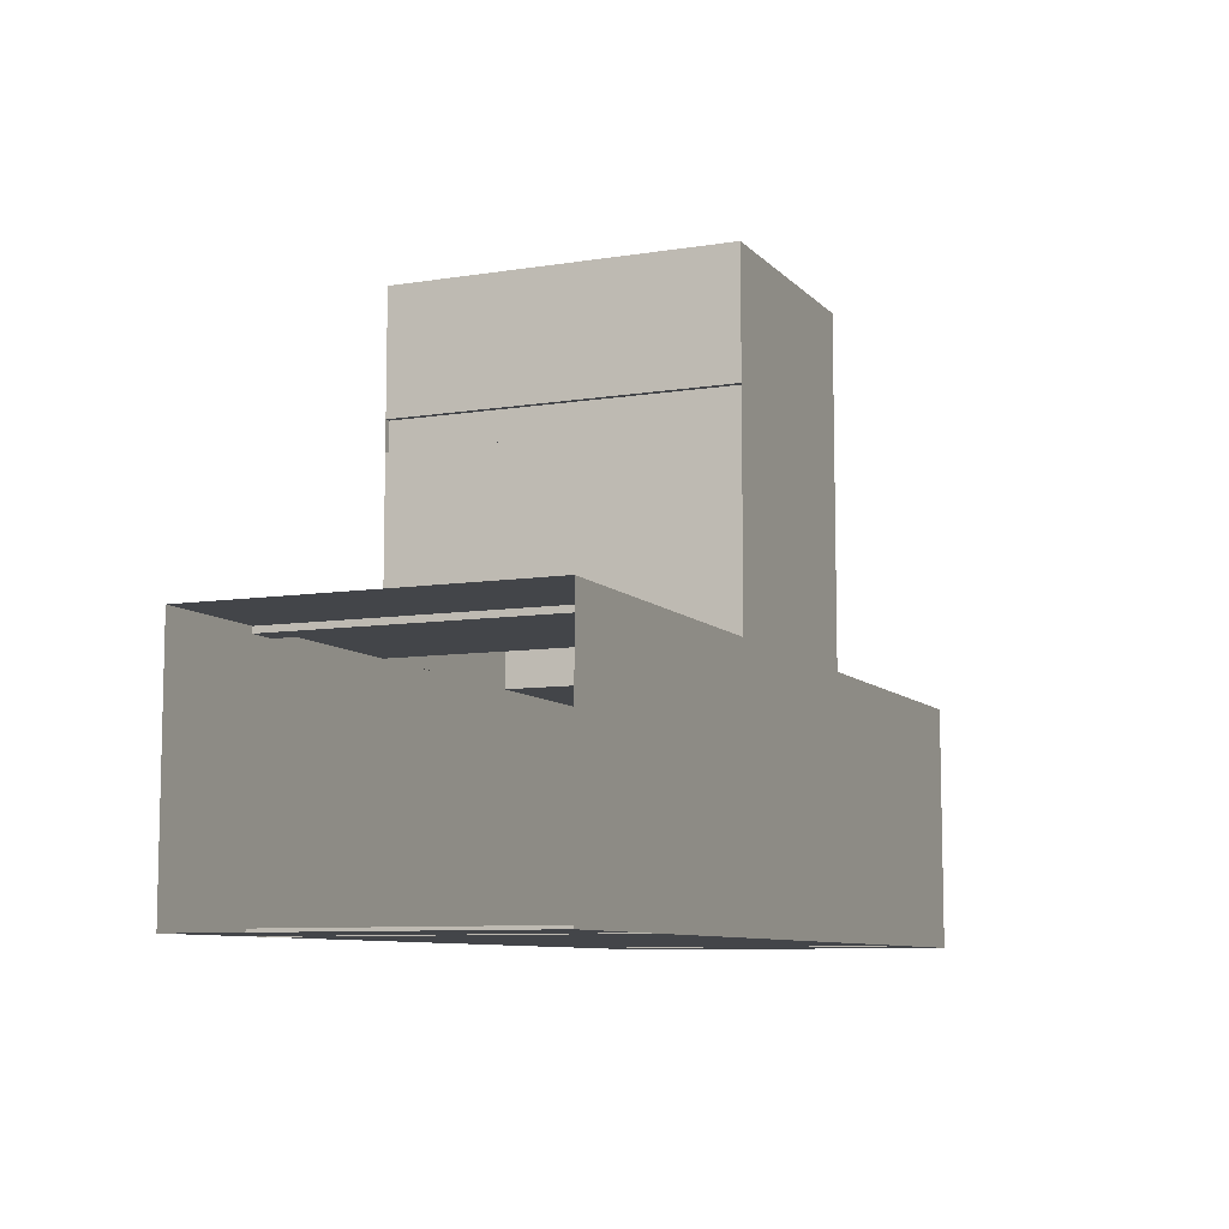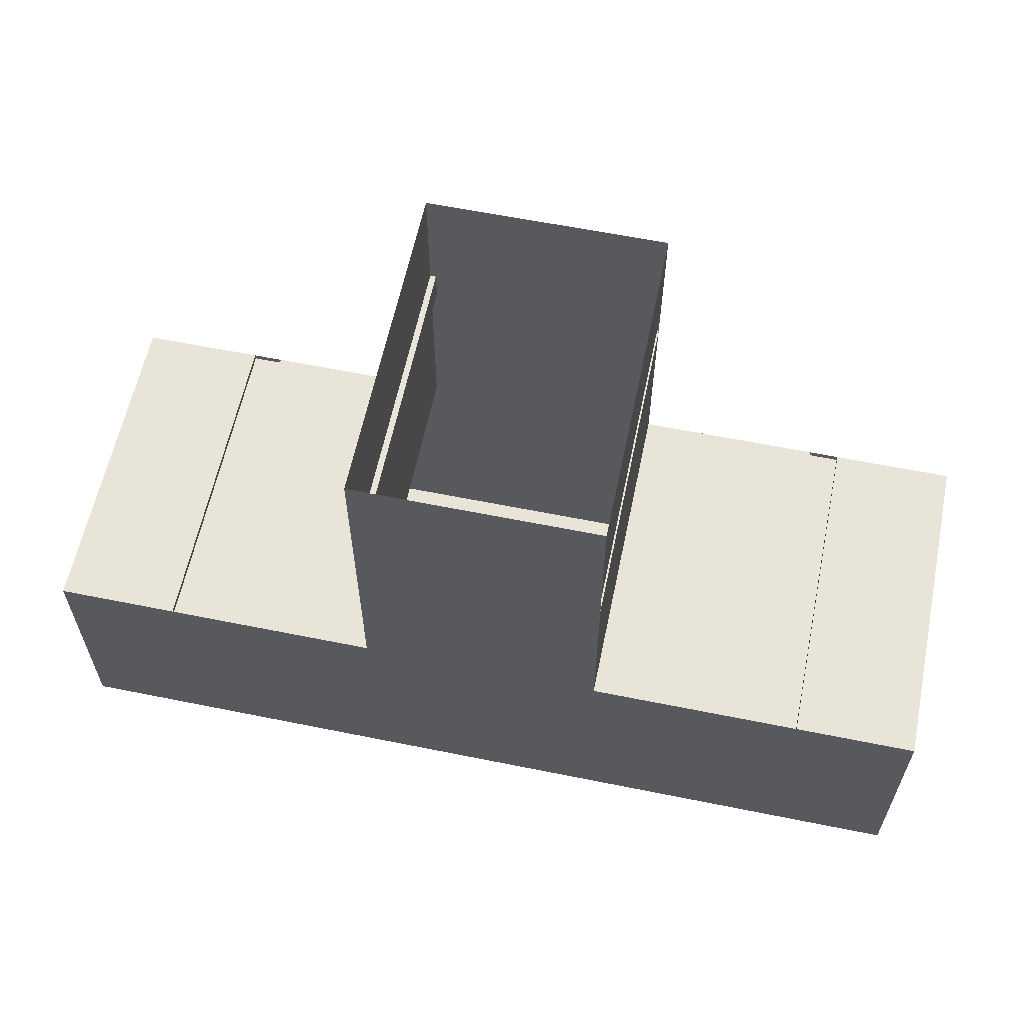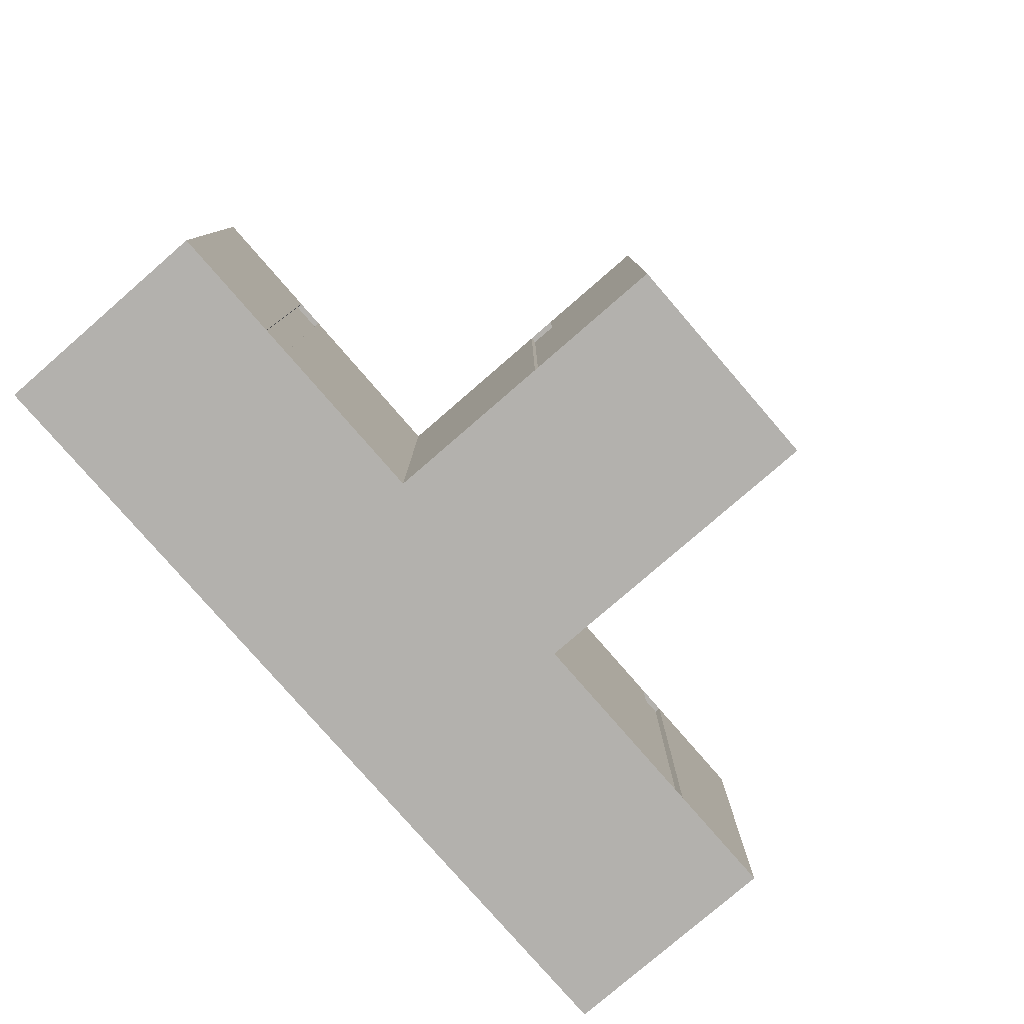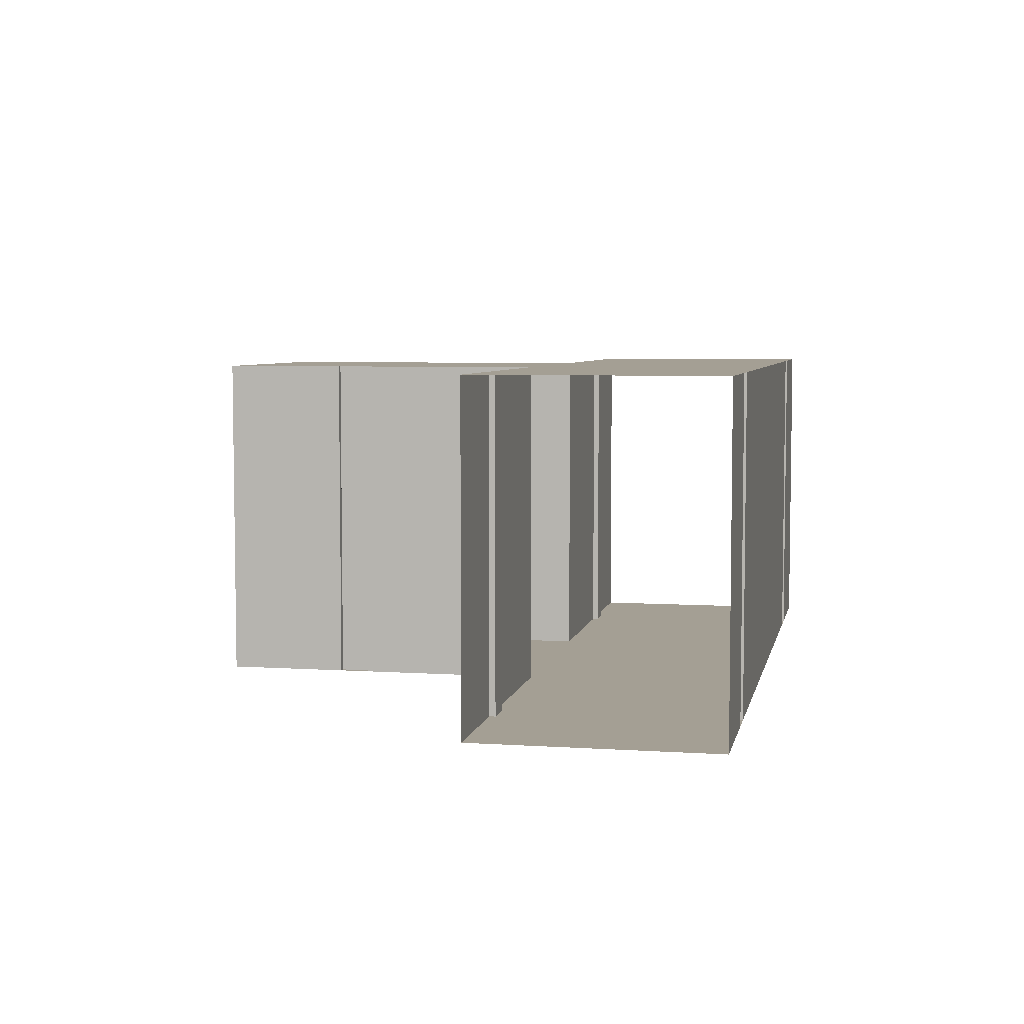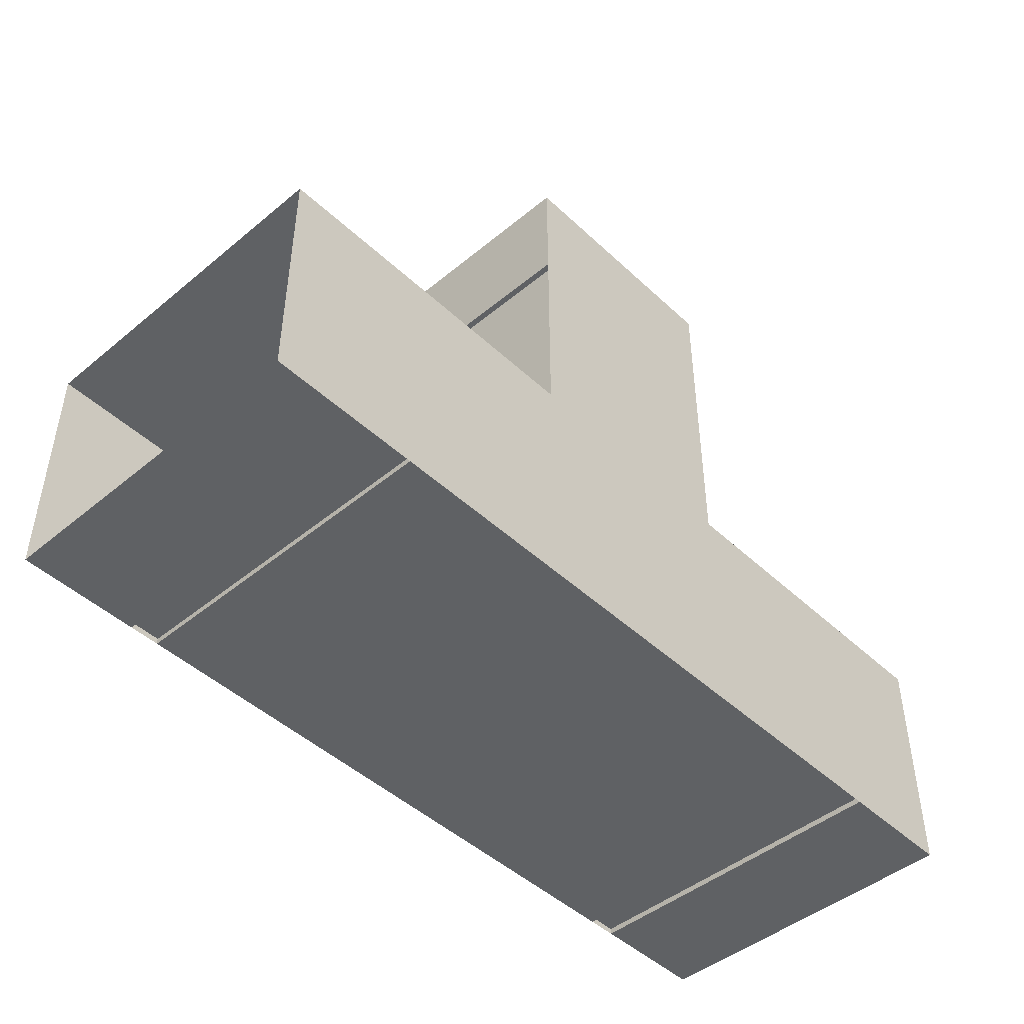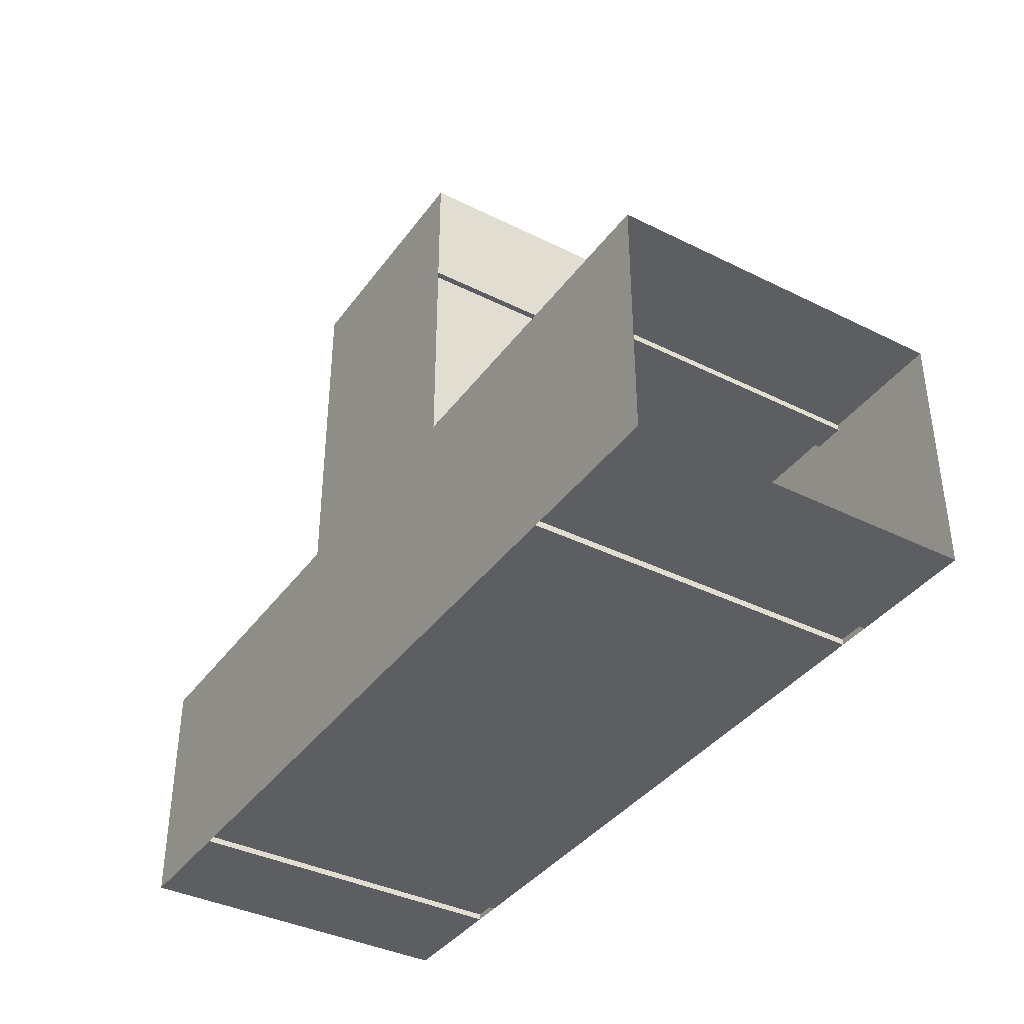
<metadata>
{"format":"obj","ext":"obj","renderer":"f3d","projection":"perspective","resolution":1024,"background":"white","views":[{"elev":-8.6,"azim":113.4,"up":"+Z"},{"elev":60.5,"azim":11.7,"up":"+Z"},{"elev":-79.2,"azim":-49.1,"up":"+Y"},{"elev":5.5,"azim":101.5,"up":"+Y"},{"elev":-46.3,"azim":133.3,"up":"+Z"},{"elev":-38.4,"azim":-122.1,"up":"+Z"}]}
</metadata>
<code>
g Tunnela1
v 0.76 2.2 2.2
v 0.76 1 2.2
v 0.8 0.4 2.2
v 0.8 0 2.2
v 0.8 2.2 2.2
v 2 0 0.8
v 2 2.2 0.8
v 0.8 0.4 0.8
v 3 2.2 0.8
v 3 0 0.8
v 3 0 -0.8
v 3 2.2 -0.8
v 2 0.4 0.8
v 0.8 0.4 3
v 3 0.4 0.8
v 0.8 0 3
v 0.8 2.2 3
v 0.8 0 0.8
v 0.8 2.2 0.8
v 0.8 0 2
v 0.8 2.2 2
v 0.8 0.4 2
v 0.76 0 2.2
v 0.76 2.2 2
v 0.76 1 2
v 0.76 0 2
v 2.2 0 0.8
v 2.2 2.2 0.8
v 2.2 0.4 0.8
v 2 0 0.76
v 2 1 0.76
v 2 2.2 0.76
v 2.2 0 0.76
v 2.2 2.2 0.76
v 2.2 1 0.76
v 2 2.2 -0.8
v 2 0 -0.8
v 2.2 2.2 -0.8
v 2.2 0 -0.8
v 2 2.2 -0.76
v 2 0 -0.76
v 2.2 0 -0.76
v 2.2 2.2 -0.76
v 3 0.4 -0.8
v 2.2 0.4 -0.8
v 2.2 1 -0.76
v 2 0.4 -0.8
v 2 1 -0.76
v -0.76 2.2 2.2
v -0.76 1 2.2
v -0.8 0.4 2.2
v -0.8 0 2.2
v -0.8 2.2 2.2
v -2 0 0.8
v -2 2.2 0.8
v -0.8 0.4 0.8
v -3 2.2 0.8
v -3 0 0.8
v -3 0 -0.8
v -3 2.2 -0.8
v -2 0.4 0.8
v -0.8 0.4 3
v -3 0.4 0.8
v -0.8 0 3
v -0.8 2.2 3
v -0.8 0 0.8
v -0.8 2.2 0.8
v -0.8 0 2
v -0.8 2.2 2
v -0.8 0.4 2
v -0.76 0 2.2
v -0.76 2.2 2
v -0.76 1 2
v -0.76 0 2
v -2.2 0 0.8
v -2.2 2.2 0.8
v -2.2 0.4 0.8
v -2 0 0.76
v -2 1 0.76
v -2 2.2 0.76
v -2.2 0 0.76
v -2.2 2.2 0.76
v -2.2 1 0.76
v 0 0 0.8
v 0 0 3
v 0 2.2 0.8
v 0 2.2 3
v -2 2.2 -0.8
v -2 0 -0.8
v -2.2 2.2 -0.8
v -2.2 0 -0.8
v -2 2.2 -0.76
v -2 0 -0.76
v -2.2 0 -0.76
v -2.2 2.2 -0.76
v -3 0.4 -0.8
v -2.2 0.4 -0.8
v -2.2 1 -0.76
v -2 0.4 -0.8
v -2 1 -0.76
f 8 13 6 18
f 19 7 13 8
f 15 10 27 29
f 15 29 28 9
f 25 24 21 22 20 26
f 35 34 28 29 27 33
f 21 24 1 5
f 4 23 26 20
f 28 34 32 7
f 31 32 34 35 33 30
f 1 24 25 26 23 2
f 7 32 31 30 6 13
f 6 30 33 27
f 5 1 2 23 4 3
f 40 48 41 42 46 43
f 37 39 42 41
f 38 36 40 43
f 37 41 48 40 36 47
f 38 43 46 42 39 45
f 44 45 39 11
f 19 8 22 21
f 8 18 20 22
f 14 17 5 3
f 3 4 16 14
f 5 17 87 65 53 69 67 86 19 21
f 56 66 54 61
f 67 56 61 55
f 63 77 75 58
f 63 57 76 77
f 73 74 68 70 69 72
f 83 81 75 77 76 82
f 69 53 49 72
f 52 68 74 71
f 76 55 80 82
f 79 78 81 83 82 80
f 49 50 71 74 73 72
f 55 61 54 78 79 80
f 54 75 81 78
f 53 51 52 71 50 49
f 92 95 98 94 93 100
f 89 93 94 91
f 90 95 92 88
f 89 99 88 92 100 93
f 90 97 91 94 98 95
f 45 44 12 38
f 96 59 91 97
f 67 69 70 56
f 56 70 68 66
f 62 51 53 65
f 51 62 64 52
f 16 4 20 18 84 66 68 52 64 85
f 27 10 11 39 37 89 91 59 58 75 54 66 84 18 6
f 97 90 60 96
f 7 19 86 67 55 76 57 60 90 88 36 38 12 9 28
f 37 47 99 89
f 47 36 88 99

</code>
